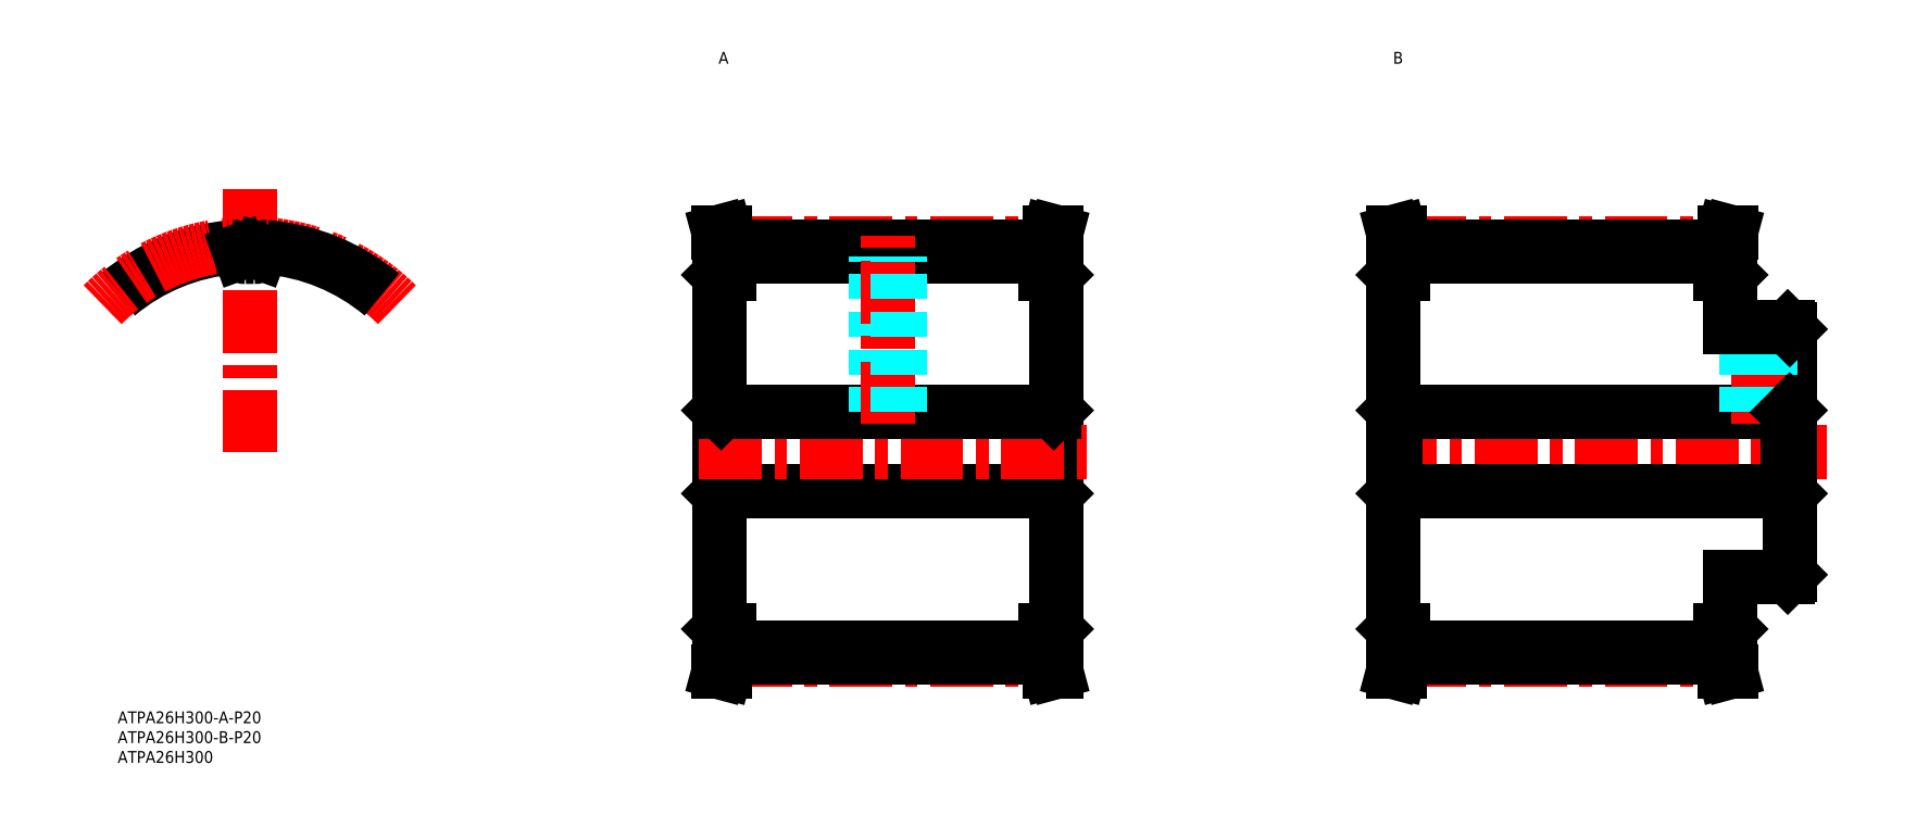
<metadata>
{"format":"dxf","ext":"dxf","renderer":"ezdxf+matplotlib","layout":"modelspace","background":"white","min_lineweight":24,"dpi":150}
</metadata>
<code>
0
SECTION
2
ENTITIES
0
LINE
8
MSM_CONTINUOUS
10
151.8
20
20.8
30
0
11
151.8
21
110.2
31
0
0
LINE
8
MSM_CONTINUOUS
10
152.3
20
75.5
30
0
11
152.3
21
55.5
31
0
0
LINE
8
MSM_CONTINUOUS
10
236.3
20
75.5
30
0
11
236.3
21
55.5
31
0
0
LINE
8
MSM_CONTINUOUS
10
236.8
20
20.8
30
0
11
236.8
21
110.2
31
0
0
LINE
8
MSM_CENTER
10
154.3
20
12.95
30
0
11
234.3
21
12.94
31
0
0
LINE
8
MSM_CONTINUOUS
10
154.3
20
16.23
30
0
11
234.3
21
16.22
31
0
0
LINE
8
MSM_CONTINUOUS
10
154.3
20
13.64
30
0
11
234.3
21
13.63
31
0
0
LINE
8
MSM_CONTINUOUS
10
152.3
20
55.5
30
0
11
236.3
21
55.5
31
0
0
LINE
8
MSM_CONTINUOUS
10
154.3
20
13.64
30
0
11
154.3
21
20.5
31
0
0
LINE
8
MSM_CONTINUOUS
10
152.7
20
20.5
30
0
11
152.7
21
13.85
31
0
0
LINE
8
MSM_CONTINUOUS
10
151.7
20
10
30
0
11
153.3
21
10
31
0
0
LINE
8
MSM_CONTINUOUS
10
152.7
20
13.85
30
0
11
151.7
21
10
31
0
0
LINE
8
MSM_CONTINUOUS
10
152.1
20
20.5
30
0
11
151.8
21
20.8
31
0
0
LINE
8
MSM_CONTINUOUS
10
154.3
20
13.64
30
0
11
153.3
21
10
31
0
0
LINE
8
MSM_CONTINUOUS
10
152.1
20
20.5
30
0
11
154.3
21
20.5
31
0
0
LINE
8
MSM_CONTINUOUS
10
151.8
20
55
30
0
11
152.3
21
55.5
31
0
0
LINE
8
MSM_CONTINUOUS
10
235.9
20
20.5
30
0
11
235.9
21
13.85
31
0
0
LINE
8
MSM_CONTINUOUS
10
236.9
20
10
30
0
11
235.3
21
10
31
0
0
LINE
8
MSM_CONTINUOUS
10
234.3
20
13.64
30
0
11
235.3
21
10
31
0
0
LINE
8
MSM_CONTINUOUS
10
235.9
20
13.85
30
0
11
236.9
21
10
31
0
0
LINE
8
MSM_CONTINUOUS
10
234.3
20
13.63
30
0
11
234.3
21
20.5
31
0
0
LINE
8
MSM_CONTINUOUS
10
236.8
20
20.8
30
0
11
236.5
21
20.5
31
0
0
LINE
8
MSM_CONTINUOUS
10
234.3
20
20.5
30
0
11
236.5
21
20.5
31
0
0
LINE
8
MSM_CONTINUOUS
10
236.8
20
55
30
0
11
236.3
21
55.5
31
0
0
LINE
8
MSM_CENTER
10
146.8
20
65.5
30
0
11
244.7
21
65.5
31
0
0
LINE
8
MSM_CENTER
10
154.3
20
118.1
30
0
11
234.3
21
118.1
31
0
0
LINE
8
MSM_CONTINUOUS
10
154.3
20
117.4
30
0
11
234.3
21
117.4
31
0
0
LINE
8
MSM_CONTINUOUS
10
154.3
20
114.8
30
0
11
234.3
21
114.8
31
0
0
LINE
8
MSM_CONTINUOUS
10
152.3
20
75.5
30
0
11
236.3
21
75.5
31
0
0
LINE
8
MSM_CONTINUOUS
10
152.7
20
117.2
30
0
11
151.7
21
121
31
0
0
LINE
8
MSM_CONTINUOUS
10
154.3
20
117.4
30
0
11
153.3
21
121
31
0
0
LINE
8
MSM_DASHED
10
191.3
20
75.5
30
0
11
191.3
21
114.8
31
0
0
LINE
8
MSM_DASHED
10
191.9
20
75.5
30
0
11
191.9
21
114.8
31
0
0
LINE
8
MSM_CONTINUOUS
10
151.8
20
76
30
0
11
152.3
21
75.5
31
0
0
LINE
8
MSM_CONTINUOUS
10
154.3
20
110.5
30
0
11
154.3
21
117.4
31
0
0
LINE
8
MSM_CONTINUOUS
10
152.7
20
110.5
30
0
11
152.7
21
117.2
31
0
0
LINE
8
MSM_CONTINUOUS
10
151.8
20
110.2
30
0
11
152.1
21
110.5
31
0
0
LINE
8
MSM_CONTINUOUS
10
152.1
20
110.5
30
0
11
154.3
21
110.5
31
0
0
LINE
8
MSM_CONTINUOUS
10
151.7
20
121
30
0
11
153.3
21
121
31
0
0
LINE
8
MSM_CENTER
10
194.3
20
72.5
30
0
11
194.3
21
121.1
31
0
0
LINE
8
MSM_CONTINUOUS
10
234.3
20
117.4
30
0
11
235.3
21
121
31
0
0
LINE
8
MSM_CONTINUOUS
10
235.9
20
117.2
30
0
11
236.9
21
121
31
0
0
LINE
8
MSM_DASHED
10
196.8
20
75.5
30
0
11
196.8
21
114.8
31
0
0
LINE
8
MSM_DASHED
10
197.3
20
75.5
30
0
11
197.3
21
114.8
31
0
0
LINE
8
MSM_CONTINUOUS
10
236.8
20
76
30
0
11
236.3
21
75.5
31
0
0
LINE
8
MSM_CONTINUOUS
10
235.9
20
110.5
30
0
11
235.9
21
117.2
31
0
0
LINE
8
MSM_CONTINUOUS
10
236.5
20
110.5
30
0
11
236.8
21
110.2
31
0
0
LINE
8
MSM_CONTINUOUS
10
234.3
20
110.5
30
0
11
236.5
21
110.5
31
0
0
LINE
8
MSM_CONTINUOUS
10
234.3
20
110.5
30
0
11
234.3
21
117.4
31
0
0
LINE
8
MSM_CONTINUOUS
10
236.9
20
121
30
0
11
235.3
21
121
31
0
0
LINE
8
MSM_CENTER
10
324.6
20
12.95
30
0
11
404.6
21
12.94
31
0
0
LINE
8
MSM_CENTER
10
317.1
20
65.5
30
0
11
431.5
21
65.5
31
0
0
LINE
8
MSM_CENTER
10
324.6
20
118.1
30
0
11
404.6
21
118.1
31
0
0
LINE
8
MSM_CONTINUOUS
10
322.6
20
75.5
30
0
11
421.6
21
75.5
31
0
0
LINE
8
MSM_CONTINUOUS
10
324.6
20
117.4
30
0
11
404.6
21
117.4
31
0
0
LINE
8
MSM_CONTINUOUS
10
324.6
20
114.8
30
0
11
404.6
21
114.8
31
0
0
LINE
8
MSM_CONTINUOUS
10
322.6
20
55.5
30
0
11
421.6
21
55.5
31
0
0
LINE
8
MSM_CONTINUOUS
10
324.6
20
13.64
30
0
11
404.6
21
13.63
31
0
0
LINE
8
MSM_CONTINUOUS
10
324.6
20
16.23
30
0
11
404.6
21
16.22
31
0
0
LINE
8
MSM_CONTINUOUS
10
322.1
20
20.8
30
0
11
322.1
21
110.2
31
0
0
LINE
8
MSM_CONTINUOUS
10
322.6
20
75.5
30
0
11
322.6
21
55.5
31
0
0
LINE
8
MSM_CONTINUOUS
10
324.6
20
13.64
30
0
11
324.6
21
20.5
31
0
0
LINE
8
MSM_CONTINUOUS
10
322.4
20
20.5
30
0
11
324.6
21
20.5
31
0
0
LINE
8
MSM_CONTINUOUS
10
322.4
20
20.5
30
0
11
322.1
21
20.8
31
0
0
LINE
8
MSM_CONTINUOUS
10
324.6
20
13.64
30
0
11
323.6
21
10
31
0
0
LINE
8
MSM_CONTINUOUS
10
323
20
13.85
30
0
11
321.9
21
10
31
0
0
LINE
8
MSM_CONTINUOUS
10
321.9
20
10
30
0
11
323.6
21
10
31
0
0
LINE
8
MSM_CONTINUOUS
10
323
20
20.5
30
0
11
323
21
13.85
31
0
0
LINE
8
MSM_CONTINUOUS
10
322.1
20
55
30
0
11
322.6
21
55.5
31
0
0
LINE
8
MSM_CONTINUOUS
10
324.6
20
117.4
30
0
11
323.6
21
121
31
0
0
LINE
8
MSM_CONTINUOUS
10
323
20
117.2
30
0
11
321.9
21
121
31
0
0
LINE
8
MSM_CONTINUOUS
10
322.1
20
76
30
0
11
322.6
21
75.5
31
0
0
LINE
8
MSM_CONTINUOUS
10
324.6
20
110.5
30
0
11
324.6
21
117.4
31
0
0
LINE
8
MSM_CONTINUOUS
10
322.4
20
110.5
30
0
11
324.6
21
110.5
31
0
0
LINE
8
MSM_CONTINUOUS
10
322.1
20
110.2
30
0
11
322.4
21
110.5
31
0
0
LINE
8
MSM_CONTINUOUS
10
323
20
110.5
30
0
11
323
21
117.2
31
0
0
LINE
8
MSM_CONTINUOUS
10
321.9
20
121
30
0
11
323.6
21
121
31
0
0
LINE
8
MSM_CONTINUOUS
10
422.1
20
34.5
30
0
11
422.1
21
96.5
31
0
0
LINE
8
MSM_CONTINUOUS
10
421.6
20
75.5
30
0
11
421.6
21
55.5
31
0
0
LINE
8
MSM_CONTINUOUS
10
407.1
20
20.8
30
0
11
407.1
21
34
31
0
0
LINE
8
MSM_CONTINUOUS
10
404.6
20
13.63
30
0
11
404.6
21
20.5
31
0
0
LINE
8
MSM_CONTINUOUS
10
404.6
20
20.5
30
0
11
406.8
21
20.5
31
0
0
LINE
8
MSM_CONTINUOUS
10
407.1
20
20.8
30
0
11
406.8
21
20.5
31
0
0
LINE
8
MSM_CONTINUOUS
10
406.2
20
13.85
30
0
11
407.2
21
10
31
0
0
LINE
8
MSM_CONTINUOUS
10
404.6
20
13.64
30
0
11
405.5
21
10
31
0
0
LINE
8
MSM_CONTINUOUS
10
407.2
20
10
30
0
11
405.5
21
10
31
0
0
LINE
8
MSM_CONTINUOUS
10
406.2
20
20.5
30
0
11
406.2
21
13.85
31
0
0
LINE
8
MSM_CONTINUOUS
10
407.1
20
34
30
0
11
421.6
21
34
31
0
0
LINE
8
MSM_CONTINUOUS
10
421.6
20
55.5
30
0
11
422.1
21
55
31
0
0
LINE
8
MSM_CONTINUOUS
10
421.6
20
34
30
0
11
422.1
21
34.5
31
0
0
LINE
8
MSM_CONTINUOUS
10
404.6
20
117.4
30
0
11
405.5
21
121
31
0
0
LINE
8
MSM_CONTINUOUS
10
406.2
20
117.2
30
0
11
407.2
21
121
31
0
0
LINE
8
MSM_CENTER
10
414.1
20
72.5
30
0
11
414.1
21
100
31
0
0
LINE
8
MSM_DASHED
10
417.1
20
75.5
30
0
11
417.1
21
97
31
0
0
LINE
8
MSM_DASHED
10
416.5
20
75.5
30
0
11
416.5
21
97
31
0
0
LINE
8
MSM_DASHED
10
411.6
20
75.5
30
0
11
411.6
21
97
31
0
0
LINE
8
MSM_DASHED
10
411.1
20
75.5
30
0
11
411.1
21
97
31
0
0
LINE
8
MSM_CONTINUOUS
10
421.6
20
75.5
30
0
11
422.1
21
76
31
0
0
LINE
8
MSM_CONTINUOUS
10
407.1
20
97
30
0
11
421.6
21
97
31
0
0
LINE
8
MSM_CONTINUOUS
10
407.1
20
97
30
0
11
407.1
21
110.2
31
0
0
LINE
8
MSM_CONTINUOUS
10
404.6
20
110.5
30
0
11
404.6
21
117.4
31
0
0
LINE
8
MSM_CONTINUOUS
10
404.6
20
110.5
30
0
11
406.8
21
110.5
31
0
0
LINE
8
MSM_CONTINUOUS
10
406.8
20
110.5
30
0
11
407.1
21
110.2
31
0
0
LINE
8
MSM_CONTINUOUS
10
406.2
20
110.5
30
0
11
406.2
21
117.2
31
0
0
LINE
8
MSM_CONTINUOUS
10
422.1
20
96.5
30
0
11
421.6
21
97
31
0
0
LINE
8
MSM_CONTINUOUS
10
407.2
20
121
30
0
11
405.5
21
121
31
0
0
LINE
8
MSM_CENTER
10
33.34
20
131.8
30
0
11
33.34
21
65.5
31
0
0
ARC
8
MSM_CONTINUOUS
10
33.34
20
65.5
30
0
40
51.86
50
94.57
51
130
0
ARC
8
MSM_CENTER
10
33.34
20
65.5
30
0
40
52.55
50
45
51
135
0
LINE
8
MSM_CONTINUOUS
10
35.82
20
115.7
30
0
11
36.02
21
116.3
31
0
0
LINE
8
MSM_CONTINUOUS
10
30.85
20
115.7
30
0
11
30.66
21
116.3
31
0
0
ARC
8
MSM_CONTINUOUS
10
33.34
20
65.5
30
0
40
51.86
50
50
51
85.43
0
ARC
8
MSM_CONTINUOUS
10
29.32
20
115.8
30
0
40
1.42
50
20
51
94.57
0
ARC
8
MSM_CONTINUOUS
10
37.35
20
115.8
30
0
40
1.42
50
85.43
51
160
0
ARC
8
MSM_CONTINUOUS
10
32.24
20
116.2
30
0
40
1.47
50
200
51
271.2
0
ARC
8
MSM_CONTINUOUS
10
34.44
20
116.2
30
0
40
1.47
50
268.8
51
340
0
INSERT
8
MSM_CONTINUOUS
2
*U37
10
0
20
0
30
0
0
INSERT
8
MSM_CONTINUOUS
2
*U38
10
0
20
0
30
0
0
INSERT
8
MSM_CONTINUOUS
2
*U39
10
0
20
0
30
0
0
ARC
8
MSM_CONTINUOUS
10
33.34
20
65.5
30
0
40
49.27
50
88.75
51
91.25
0
INSERT
8
MSM_CONTINUOUS
2
*U40
10
0
20
0
30
0
0
INSERT
8
MSM_CONTINUOUS
2
*U41
10
0
20
0
30
0
0
ENDSEC
0
EOF

</code>
